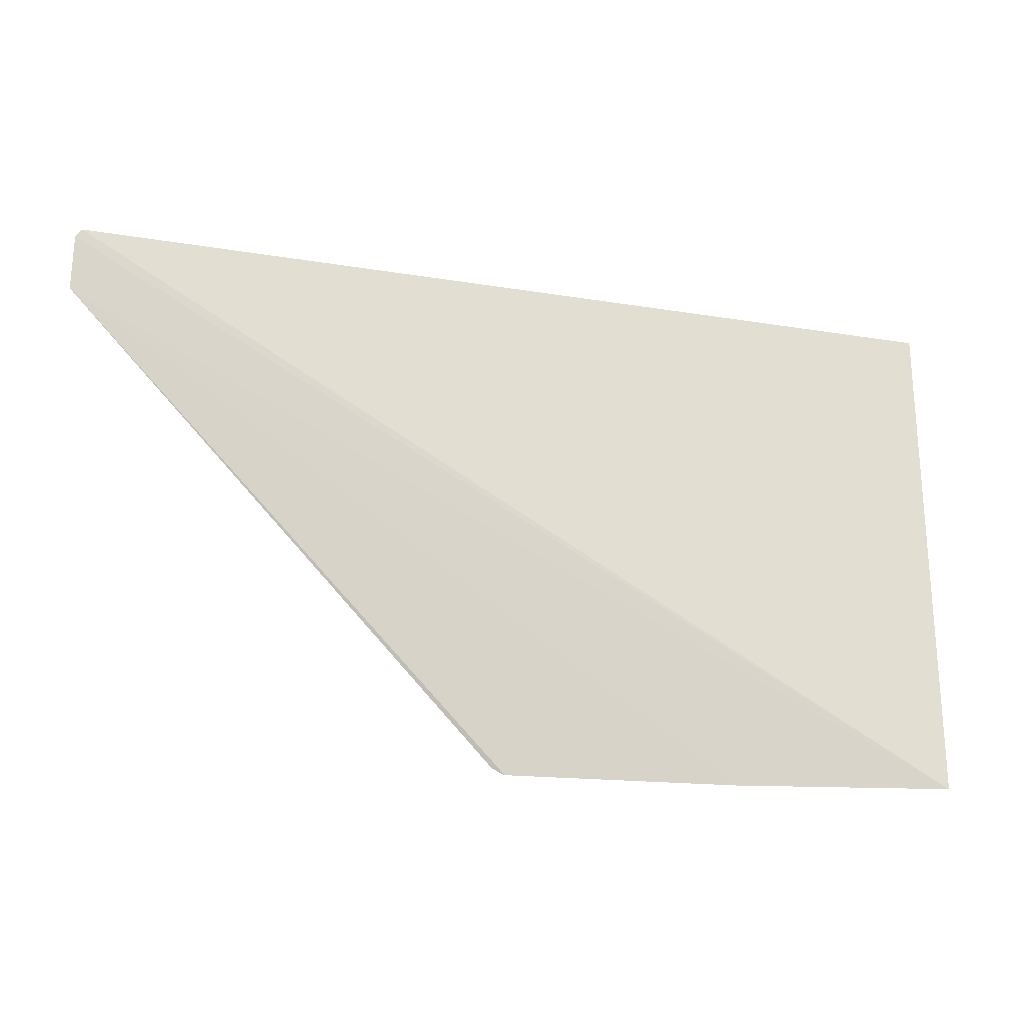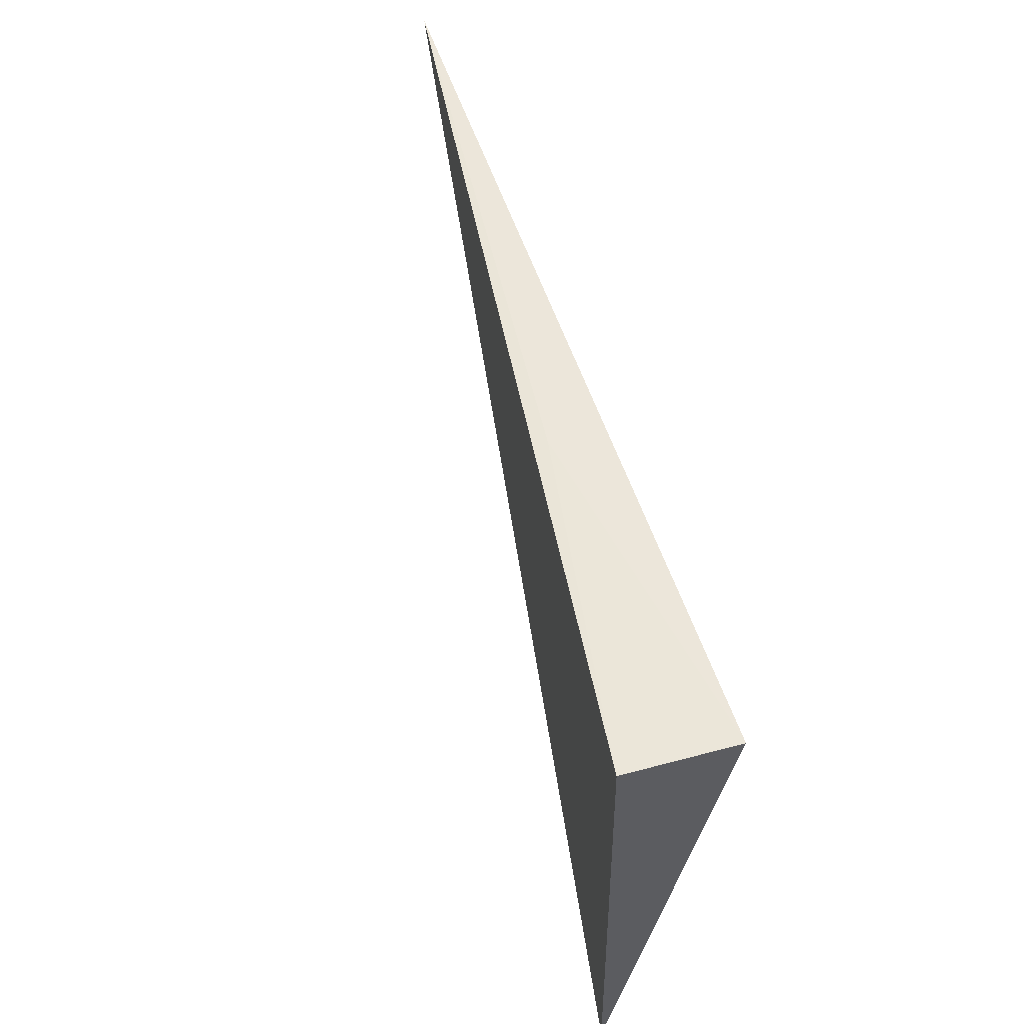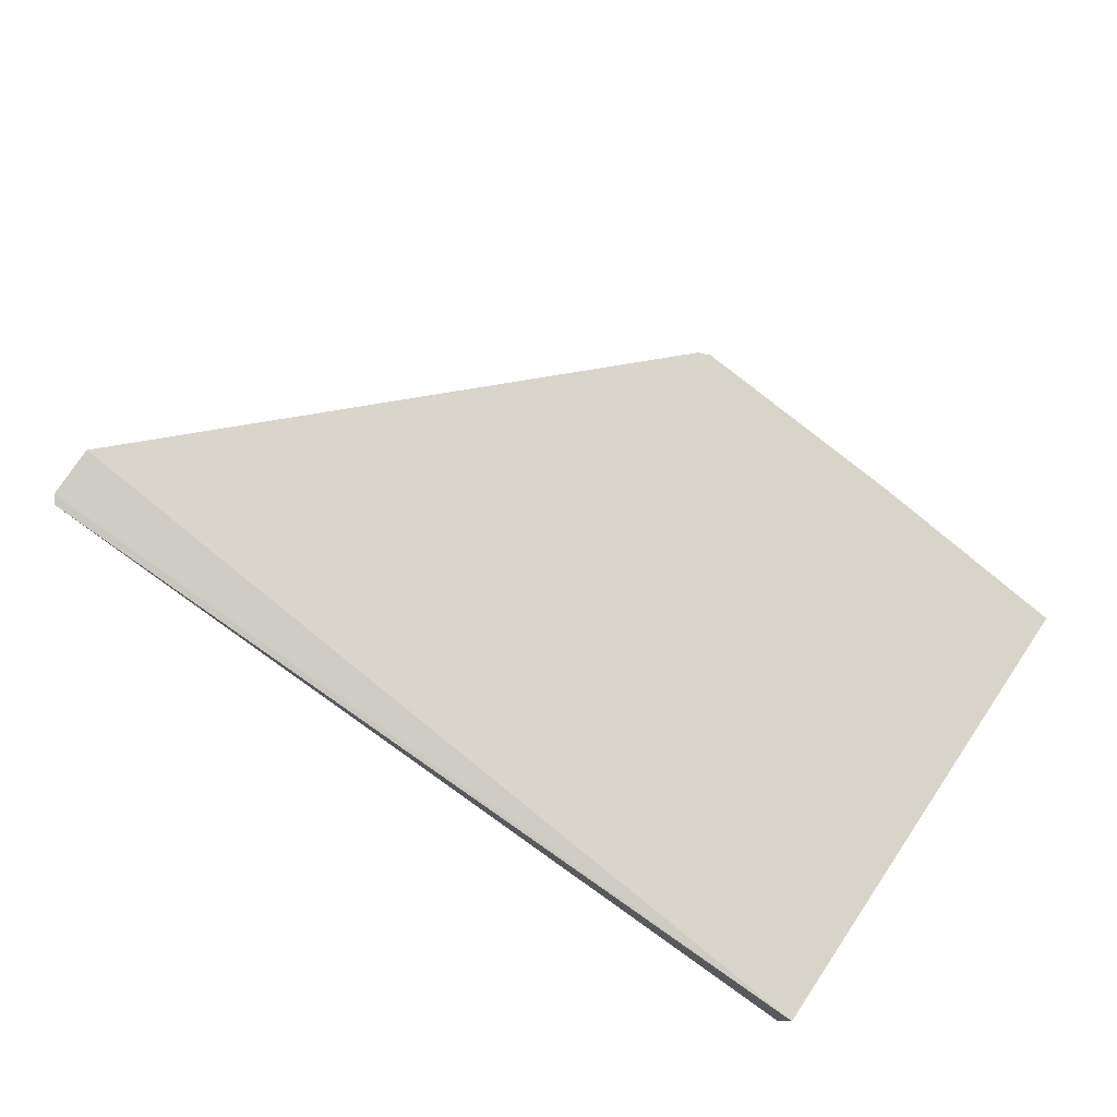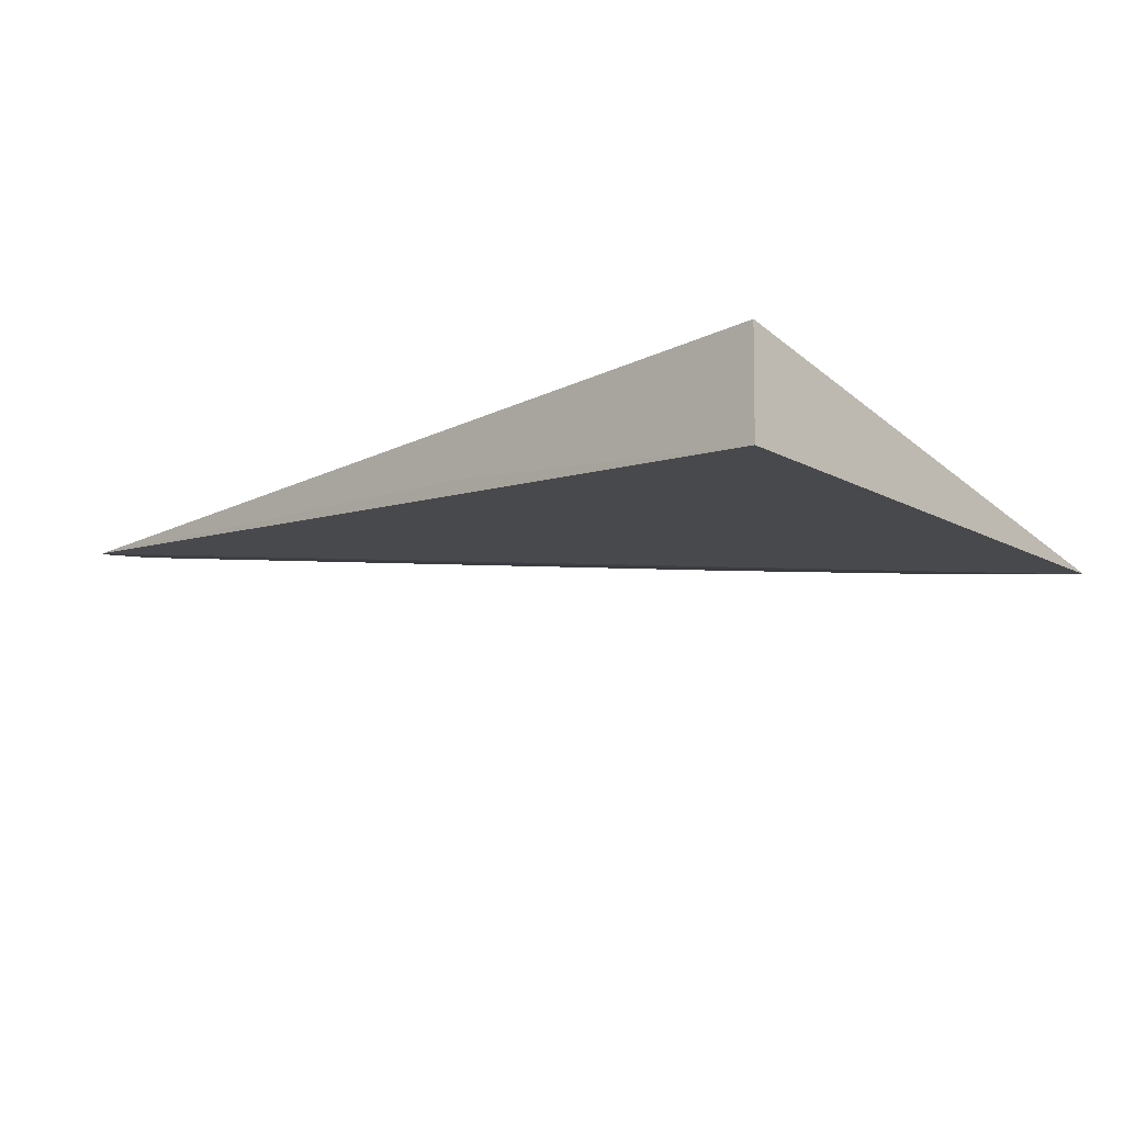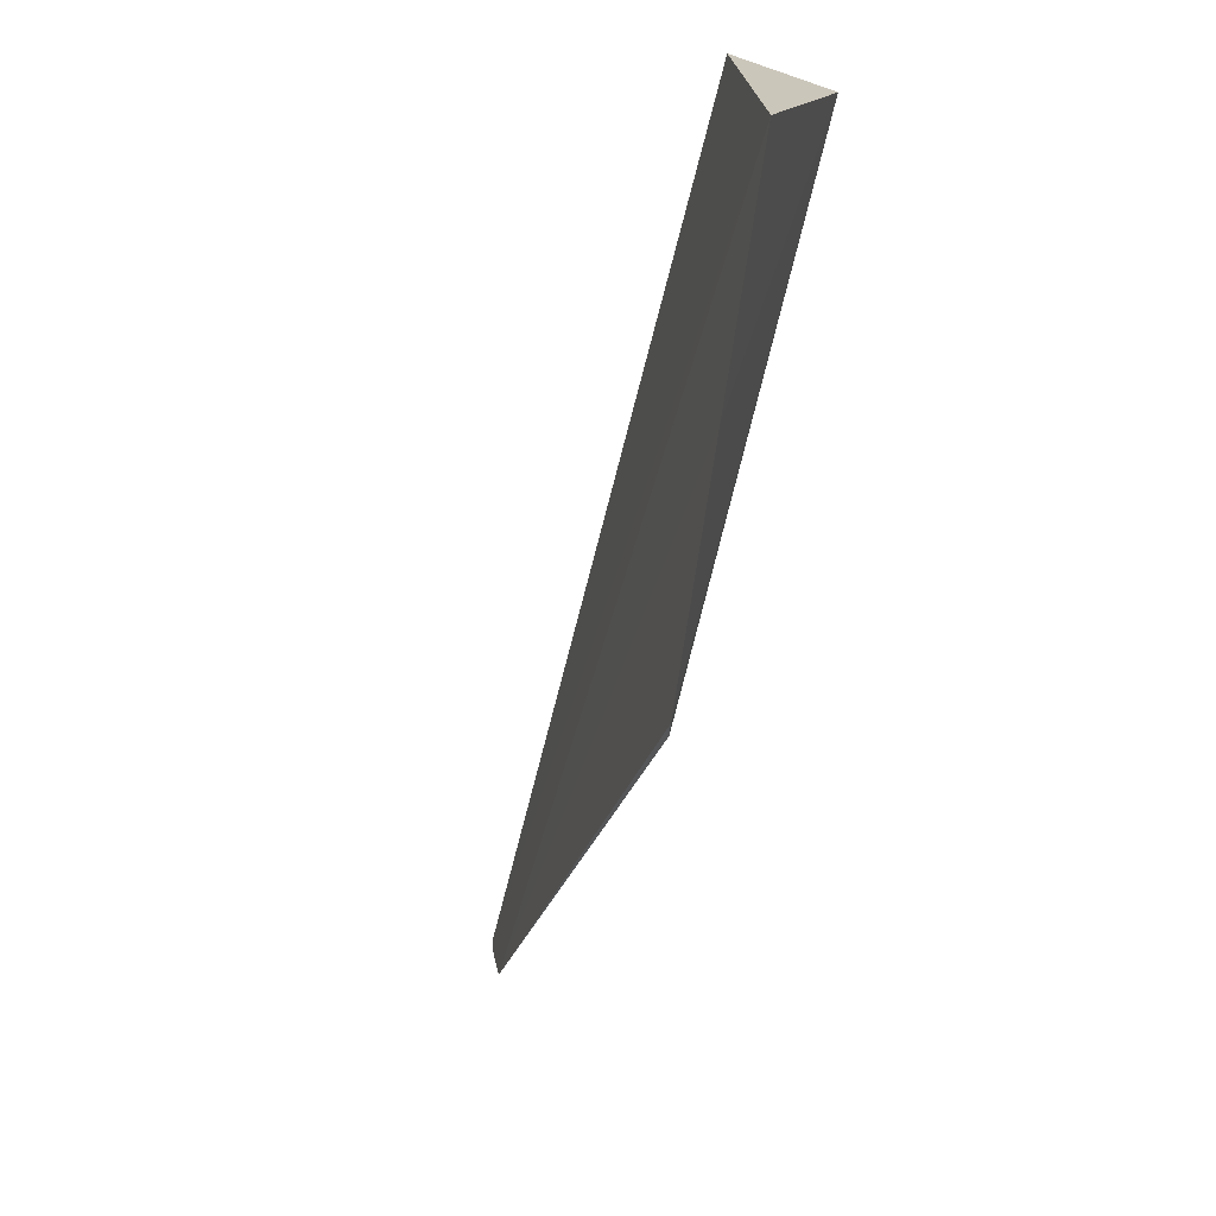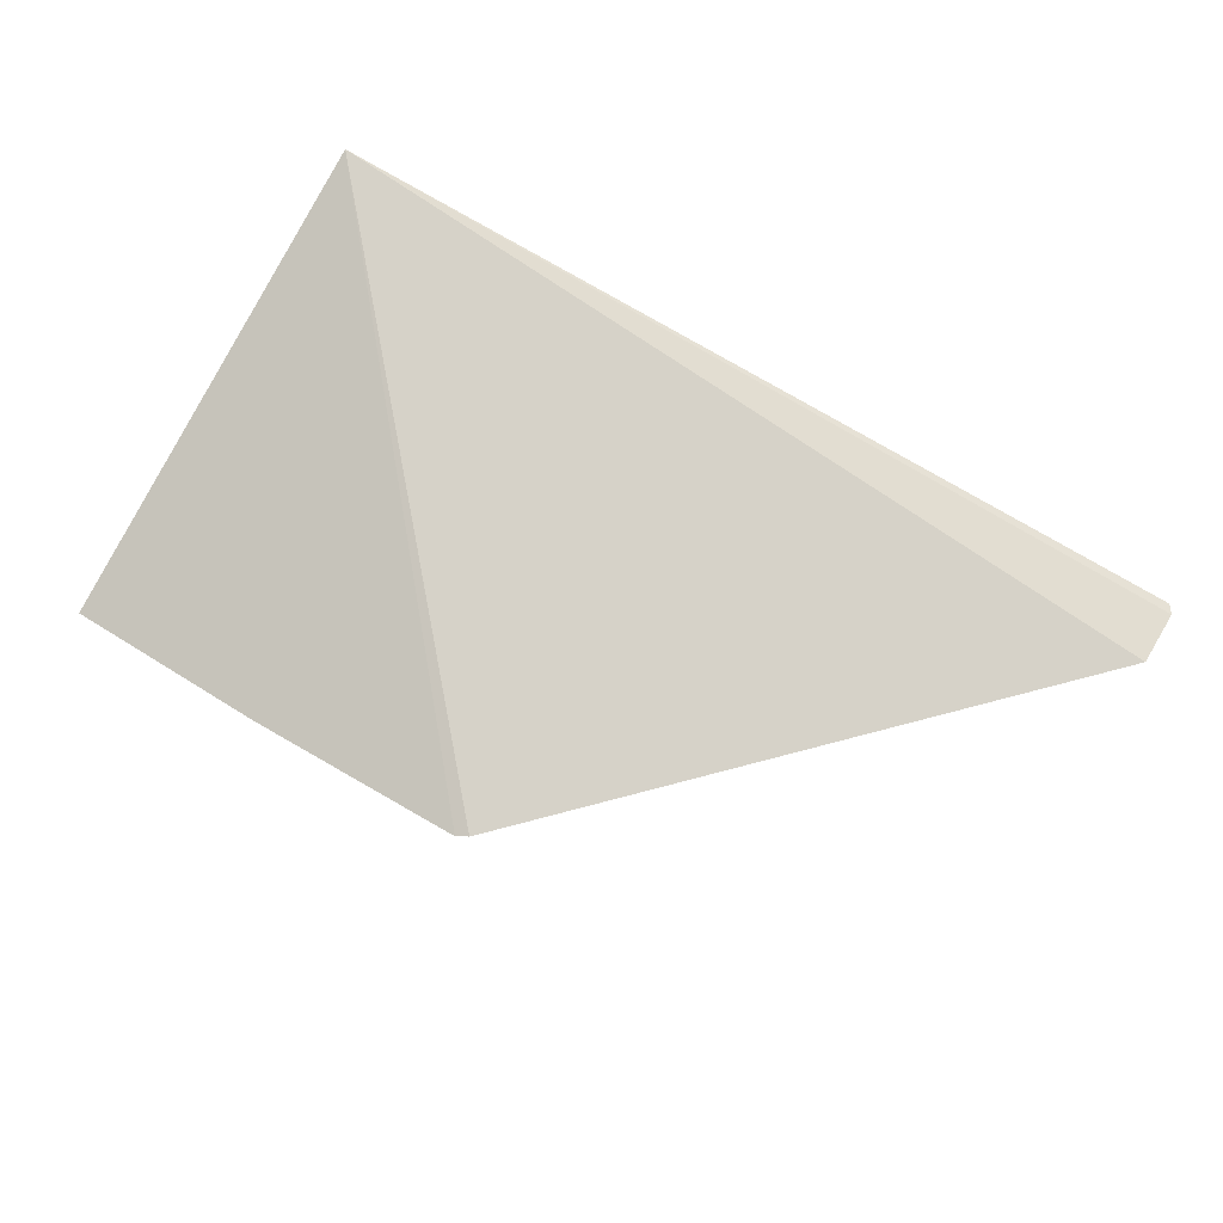
<metadata>
{"format":"obj","ext":"obj","renderer":"f3d","projection":"perspective","resolution":1024,"background":"white","views":[{"elev":-24.4,"azim":159.3,"up":"+Y"},{"elev":53.2,"azim":-107.6,"up":"+Y"},{"elev":74.8,"azim":-144.7,"up":"+Z"},{"elev":-17.3,"azim":-136.5,"up":"+Z"},{"elev":-72.3,"azim":-110.9,"up":"+Y"},{"elev":77.2,"azim":30.7,"up":"+Z"}]}
</metadata>
<code>
v -0.239 0.09571 0.2653
v -0.1147 0.2192 0.2682
v -0.2358 0.0974 0.2662
v -0.3582 0.2346 0.2659
v -0.3572 0.2341 0.2373
v -0.3577 0.09704 0.2389
v -0.1161 0.2364 0.2652
v -0.3 0.09554 0.2516
v -0.2685 0.2351 0.2514
v -0.1145 0.234 0.2658
f 1 2 3
f 1 3 4
f 3 2 4
f 6 4 5
f 7 6 5
f 8 6 2
f 8 2 1
f 8 1 4
f 8 4 6
f 9 7 5
f 9 5 4
f 9 4 7
f 10 7 4
f 10 4 2
f 10 2 6
f 10 6 7

</code>
